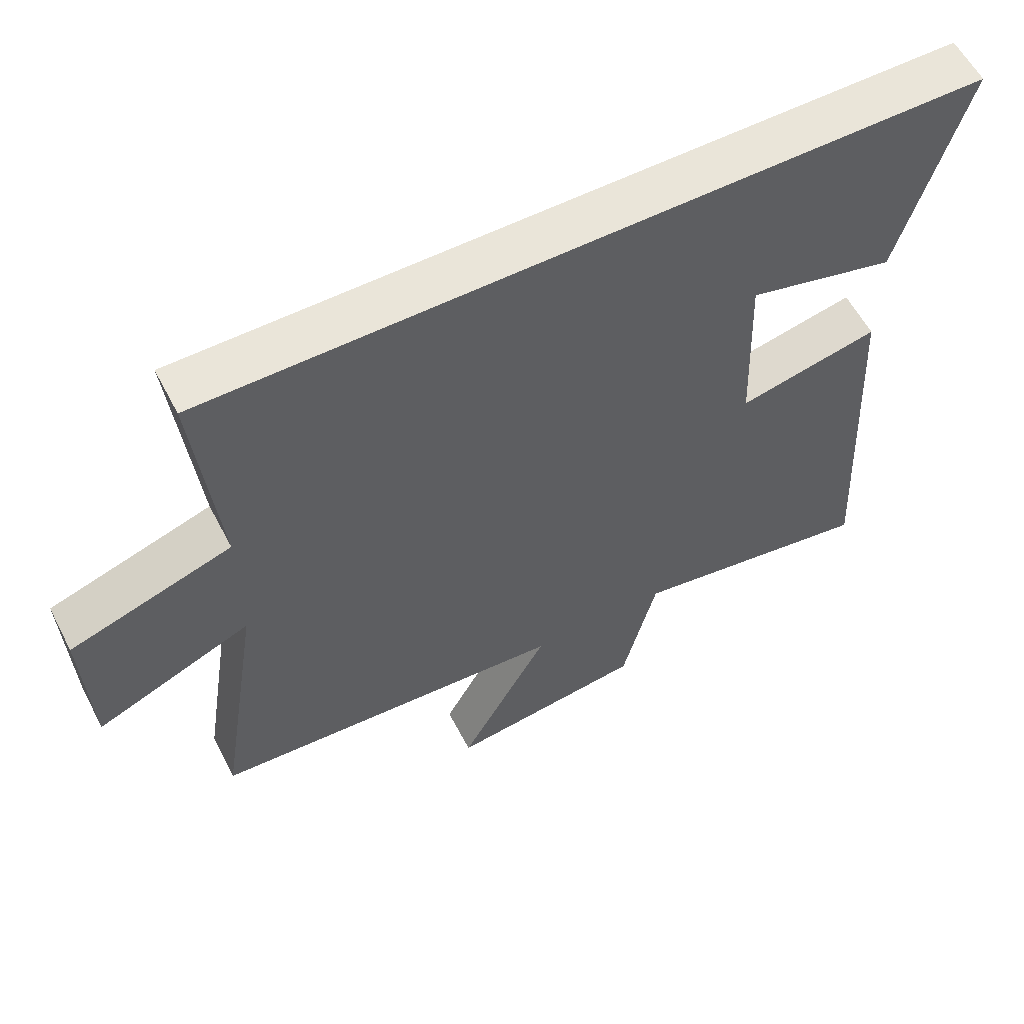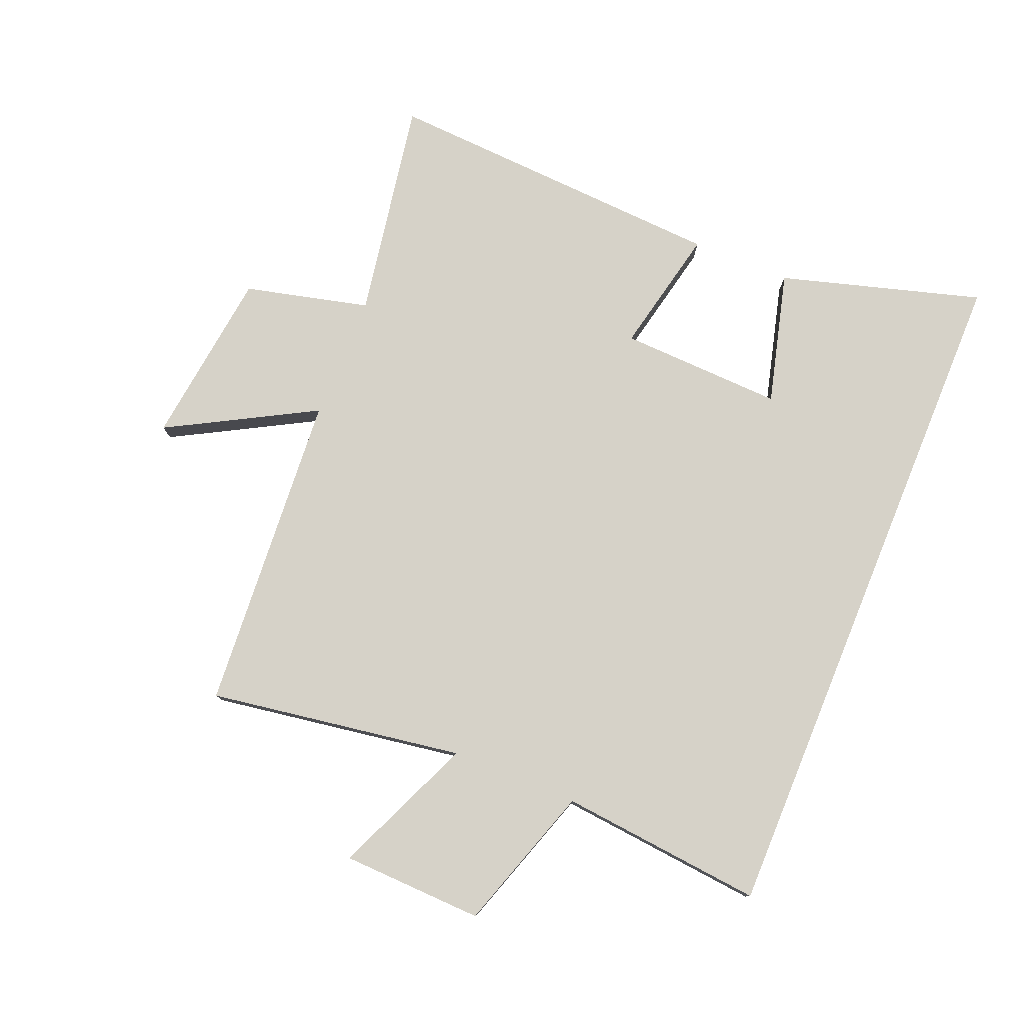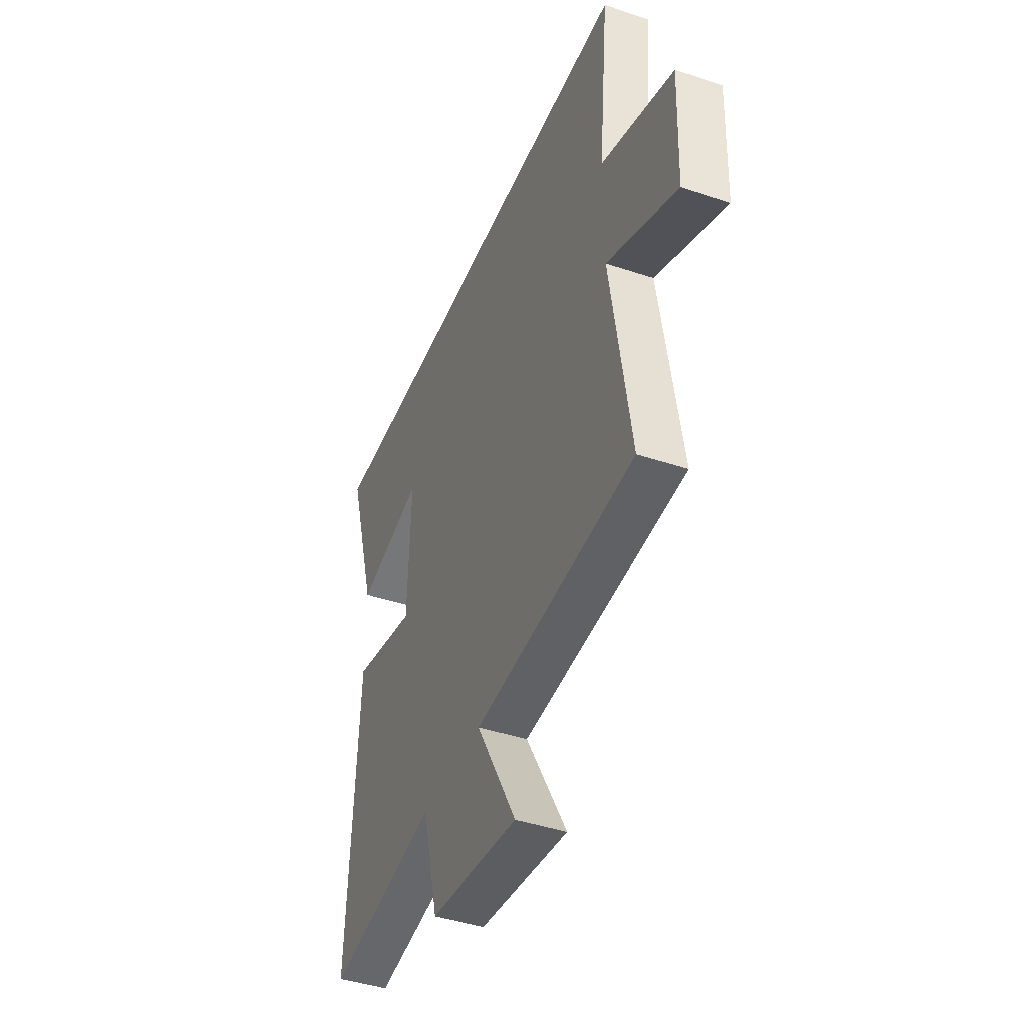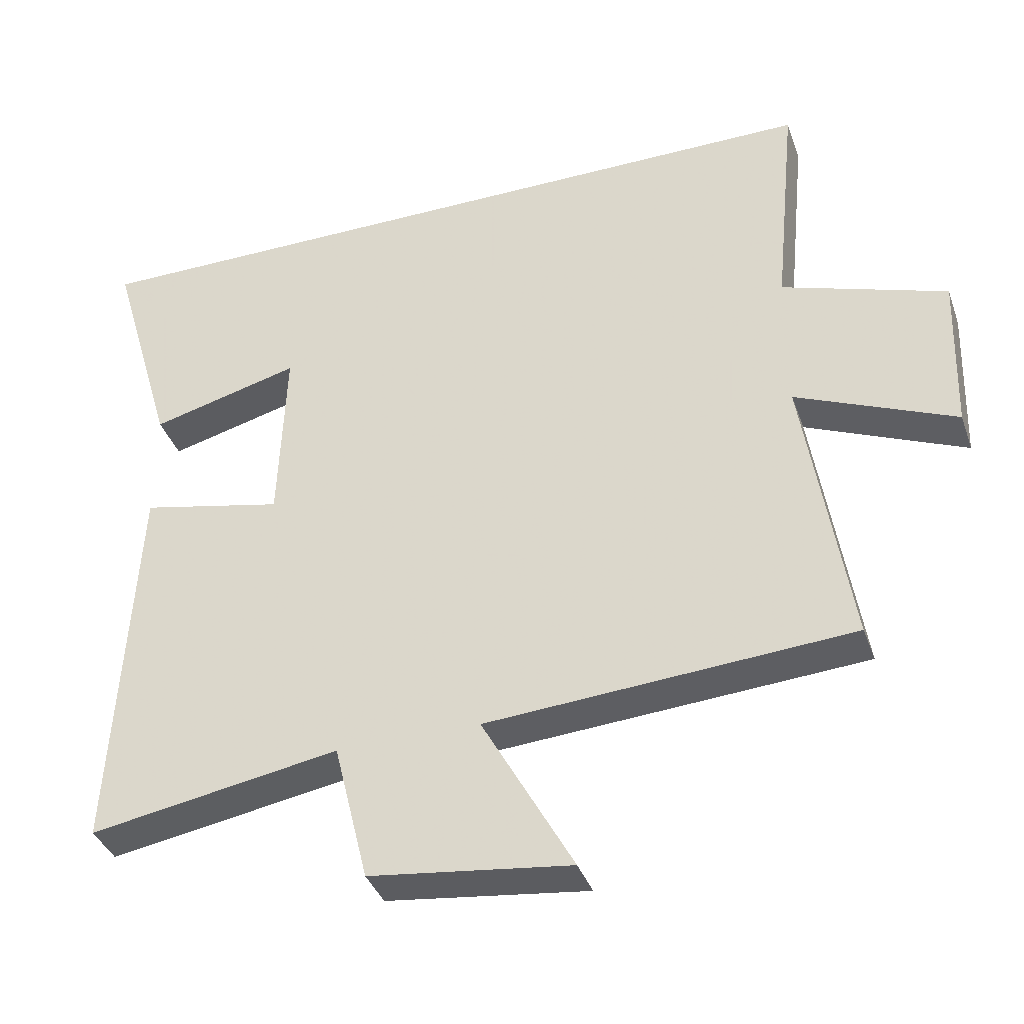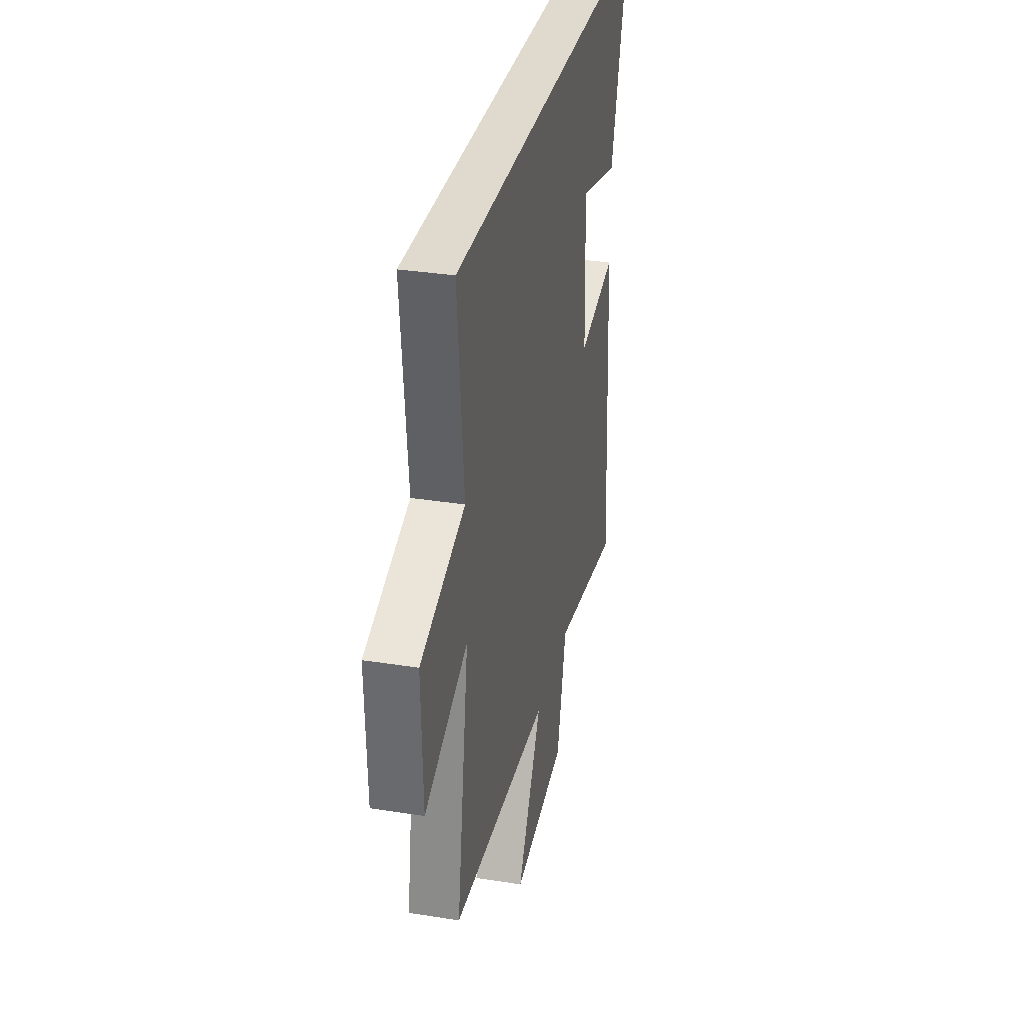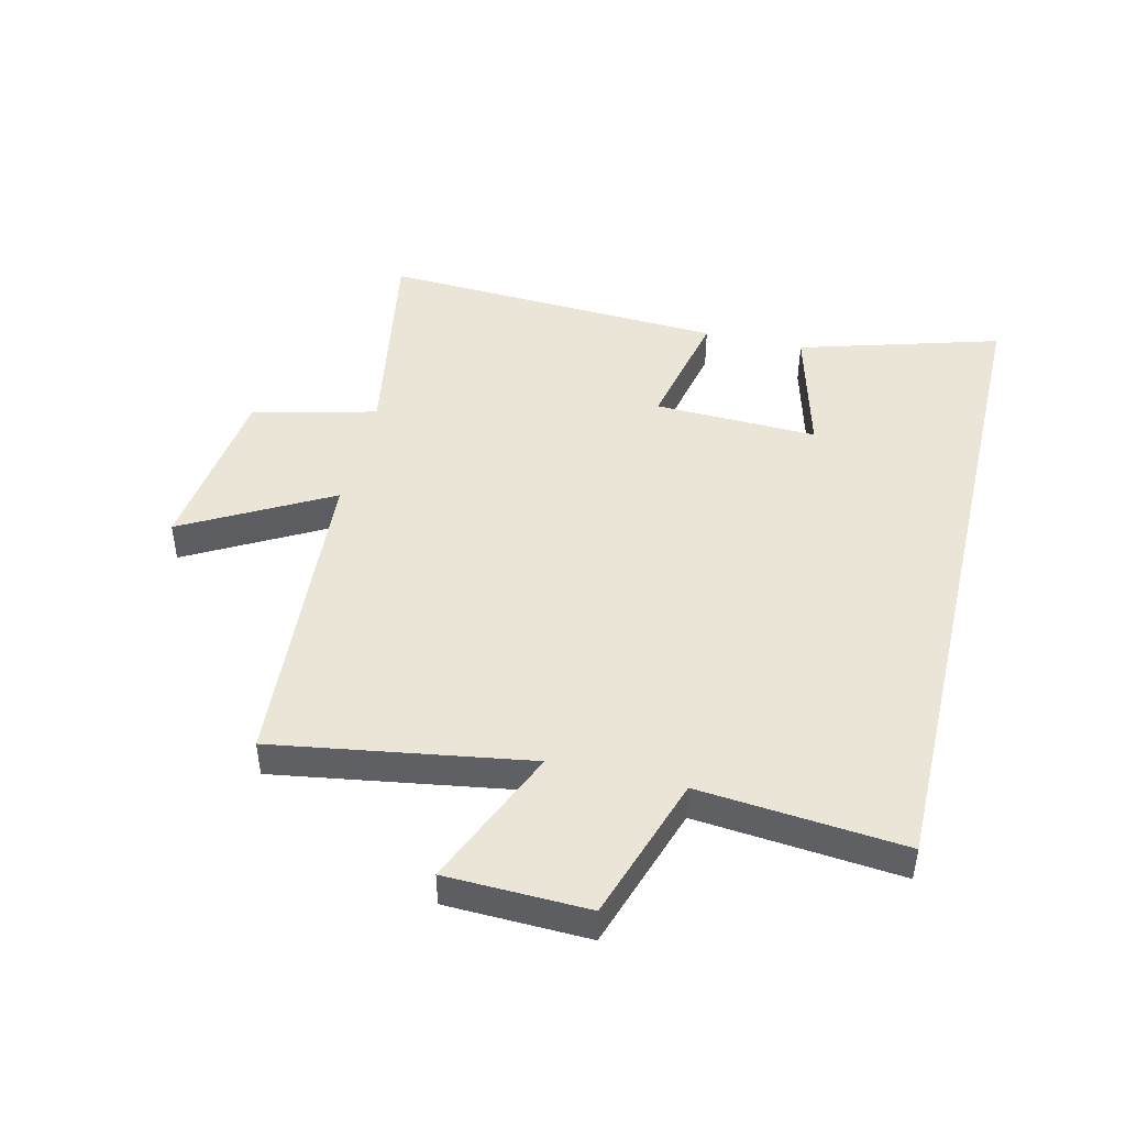
<metadata>
{"format":"obj","ext":"obj","renderer":"f3d","projection":"perspective","resolution":1024,"background":"white","views":[{"elev":58.5,"azim":-27.4,"up":"+Z"},{"elev":78.4,"azim":-67.7,"up":"+Y"},{"elev":-42.9,"azim":-111.7,"up":"+Z"},{"elev":-38.0,"azim":-161.5,"up":"+Z"},{"elev":32.8,"azim":-77.6,"up":"+Z"},{"elev":45.8,"azim":-76.7,"up":"+Y"}]}
</metadata>
<code>
v -0.533 0.07 0.5
v 0.596 0.07 0.5
v 0.5 0.07 0.17
v 0.283 0.07 0.227
v 0.293 0.07 -0.041
v 0.5 0.07 0.004
v 0.531 0.07 -0.562
v 0.17 0.07 -0.5
v 0.12 0.07 -0.704
v -0.17 0.07 -0.74
v -0.038 0.07 -0.5
v -0.565 0.07 -0.463
v -0.5 0.07 -0.046
v -0.73 0.07 -0.145
v -0.738 0.07 0.087
v -0.5 0.07 0.166
v -0.533 0 0.5
v 0.596 0 0.5
v 0.5 0 0.17
v 0.283 0 0.227
v 0.293 0 -0.041
v 0.5 0 0.004
v 0.531 0 -0.562
v 0.17 0 -0.5
v 0.12 0 -0.704
v -0.17 0 -0.74
v -0.038 0 -0.5
v -0.565 0 -0.463
v -0.5 0 -0.046
v -0.73 0 -0.145
v -0.738 0 0.087
v -0.5 0 0.166
f 13 14 15 16
f 11 12 13
f 11 13 16
f 8 9 10 11
f 8 11 16 1
f 5 6 7 8
f 4 5 8 1
f 1 2 3 4
f 32 31 30 29
f 29 28 27
f 32 29 27
f 27 26 25 24
f 17 32 27 24
f 24 23 22 21
f 17 24 21 20
f 20 19 18 17
f 1 17 18 2
f 2 18 19 3
f 3 19 20 4
f 4 20 21 5
f 5 21 22 6
f 6 22 23 7
f 7 23 24 8
f 8 24 25 9
f 9 25 26 10
f 10 26 27 11
f 11 27 28 12
f 12 28 29 13
f 13 29 30 14
f 14 30 31 15
f 15 31 32 16
f 16 32 17 1

</code>
